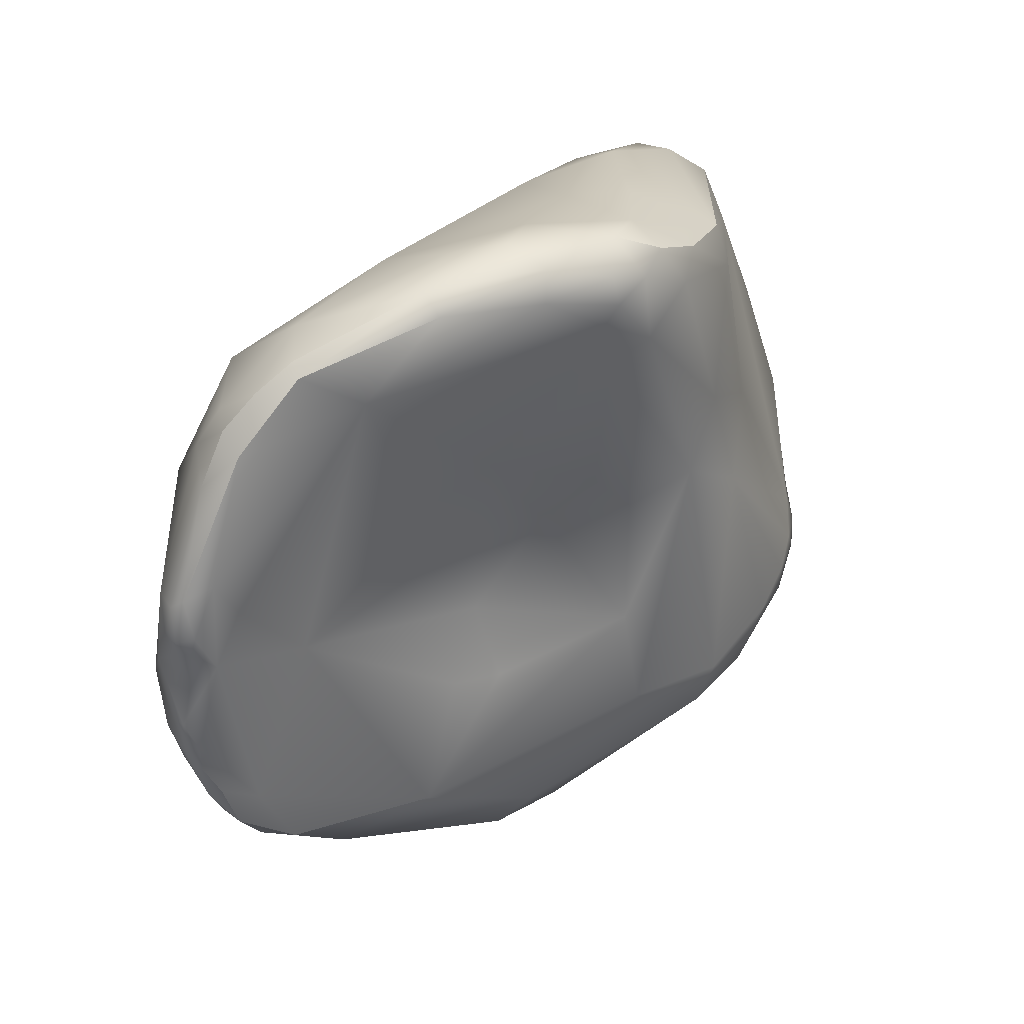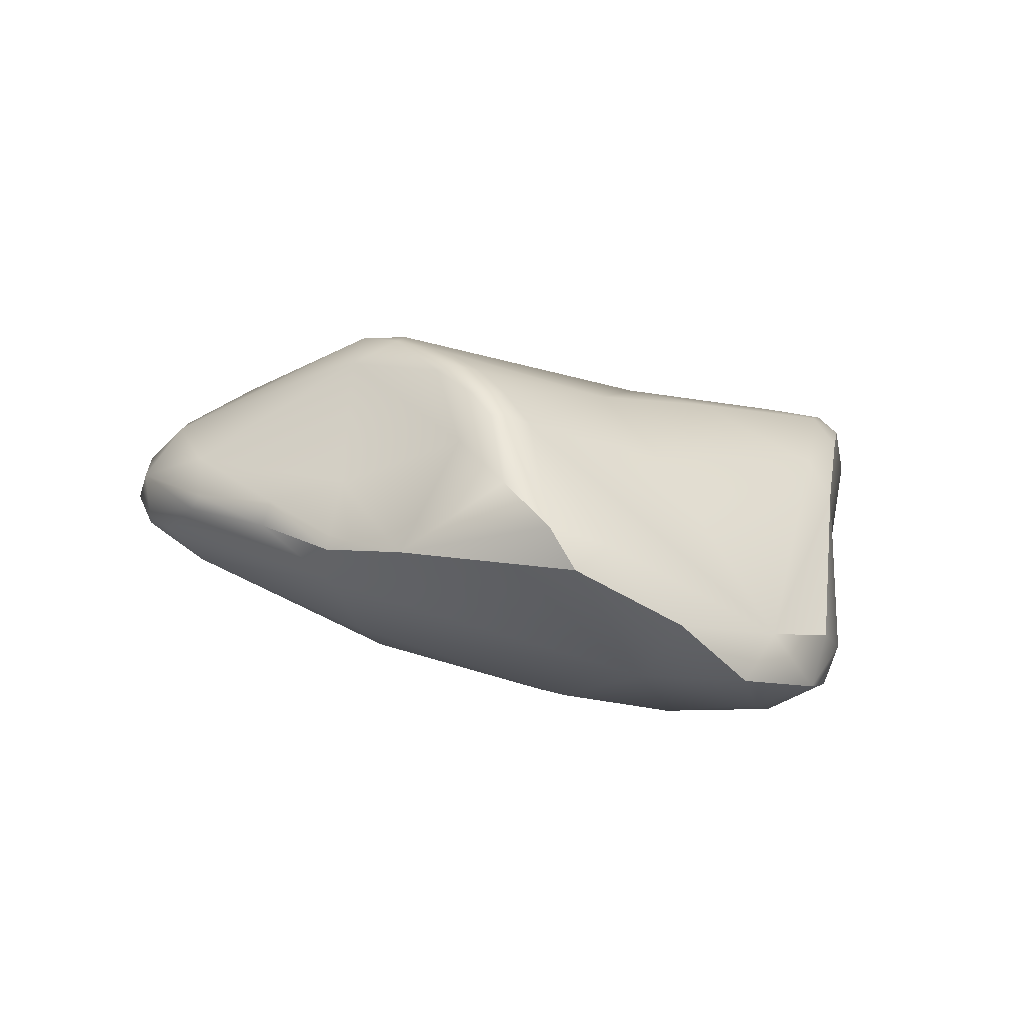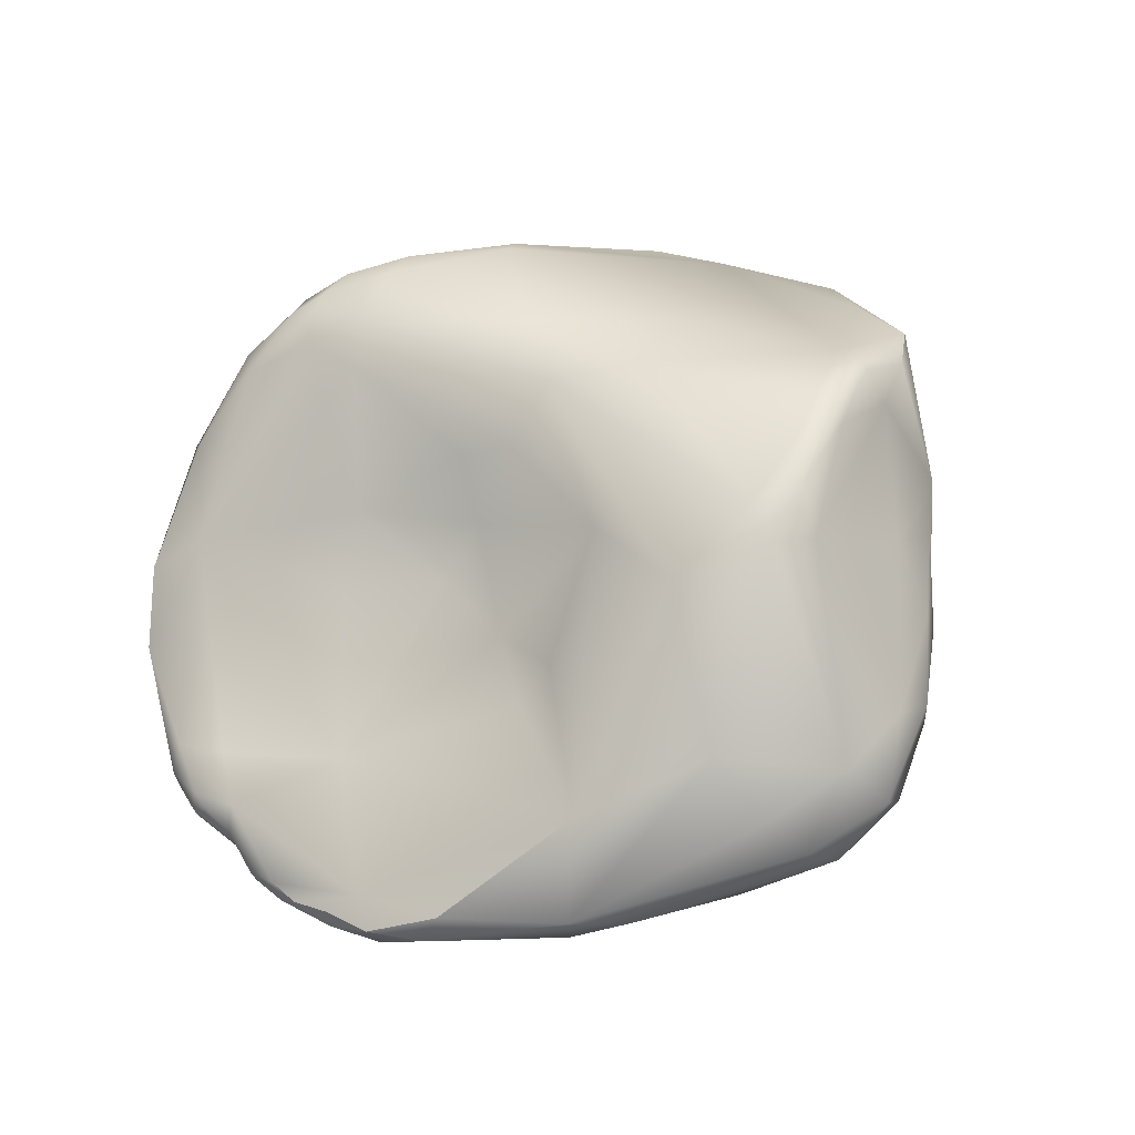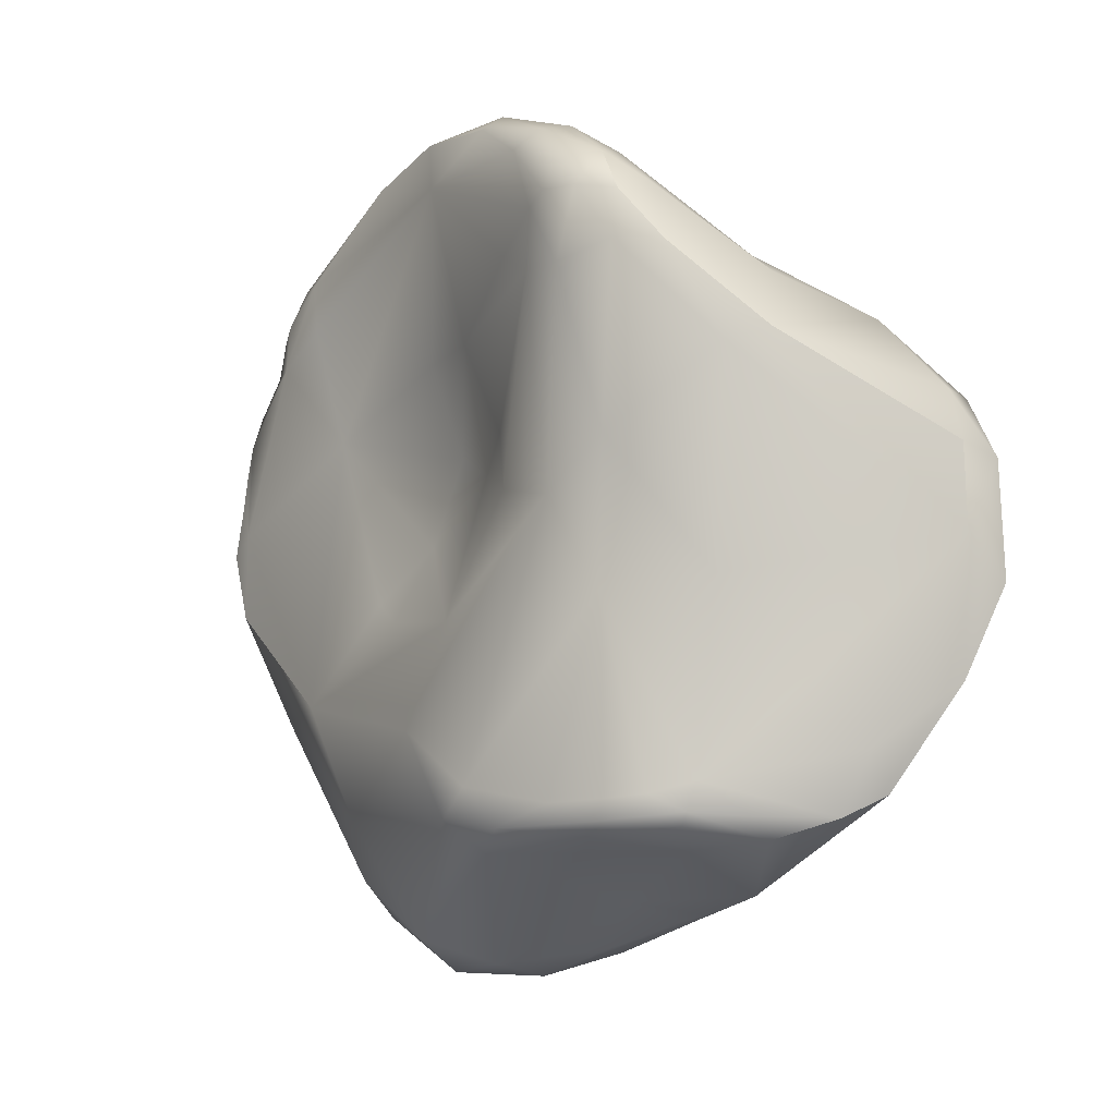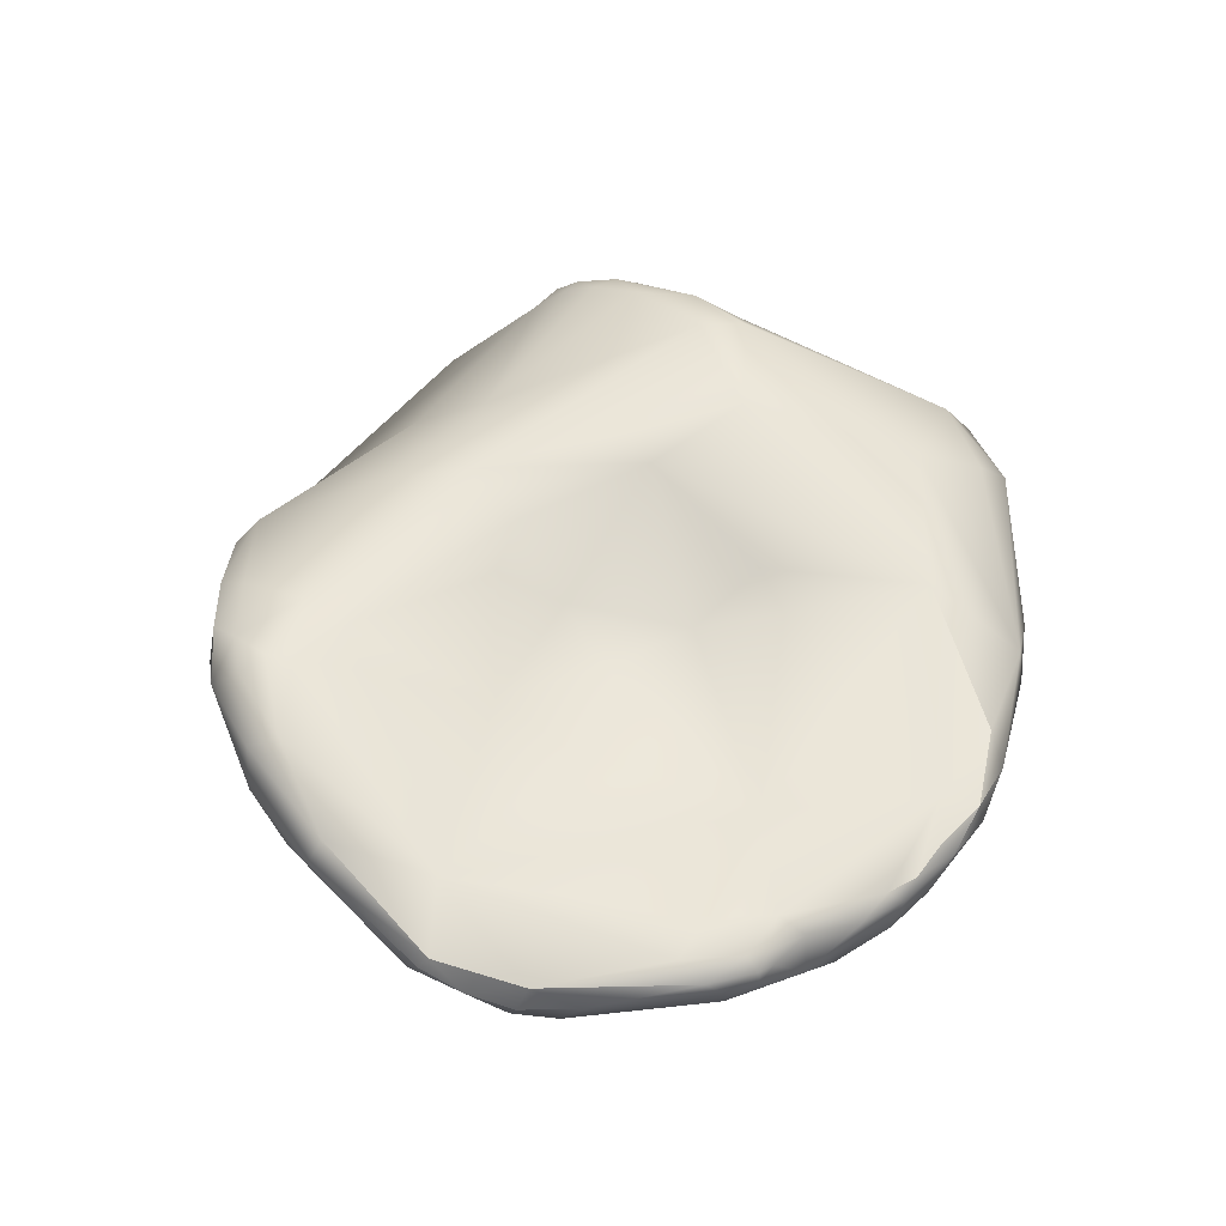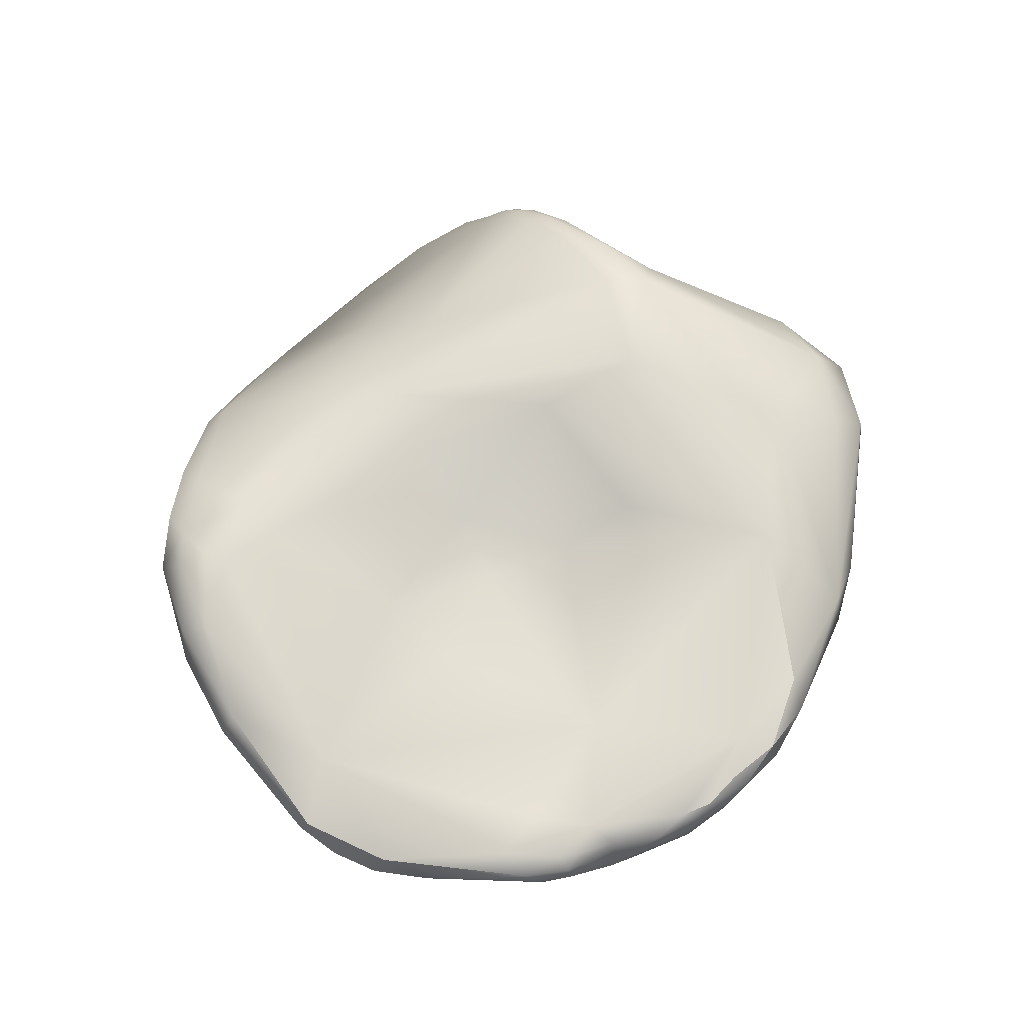
<metadata>
{"format":"obj","ext":"obj","renderer":"f3d","projection":"perspective","resolution":1024,"background":"white","views":[{"elev":55.1,"azim":128.7,"up":"+Z"},{"elev":14.6,"azim":-118.8,"up":"+Y"},{"elev":65.4,"azim":123.5,"up":"+Y"},{"elev":11.2,"azim":-142.6,"up":"+Z"},{"elev":34.3,"azim":49.9,"up":"+Y"},{"elev":45.9,"azim":58.2,"up":"+Y"}]}
</metadata>
<code>
v 60.63 -112.1 378.5
v 62.69 -115 377.7
v 60.59 -115.3 382.1
v 61.54 -113.6 384.3
v 62.3 -117.4 383.9
v 62.37 -114.5 388
v 61.97 -116.8 386.9
v 63.97 -117.6 389.2
v 63.82 -115.8 389.9
v 62.45 -109.3 373.9
v 63.53 -107.4 373.2
v 62.9 -108.5 376
v 64.93 -118.8 386.6
v 68.66 -109.6 392.7
v 69.91 -108 392.2
v 67.37 -118.9 390
v 67.73 -116.5 392.4
v 70.92 -113.1 394.6
v 68.84 -109.3 368.3
v 66.36 -105 373.4
v 68.52 -103.2 372.9
v 68.3 -103.2 373.6
v 68.2 -103.8 374.8
v 69 -104.4 371.5
v 69.6 -102.4 373.4
v 69.76 -102.5 374.3
v 70.02 -102.4 372.7
v 65.96 -105.8 372.2
v 69.29 -106.6 382.8
v 71.06 -118.6 378.4
v 71.45 -120.7 384.8
v 71.63 -118.9 391.8
v 74.94 -107 396.2
v 72.97 -108 396.2
v 73.26 -115.1 395
v 75.06 -110.1 398.3
v 75.47 -108.1 398.2
v 71.38 -109.2 367
v 72.55 -109.1 366.4
v 73.73 -106.9 367.7
v 72.44 -109.7 366.2
v 72.96 -111.6 366.7
v 71.46 -101.7 373.9
v 71.93 -101.5 372.9
v 72.43 -101.7 372.2
v 73.85 -101.2 373.5
v 73.44 -104.2 382
v 76.6 -104.7 385.6
v 74.15 -105.3 388.3
v 78.76 -122.2 389
v 77.72 -106.9 395
v 79.79 -107.5 394.5
v 77.27 -109.5 399.6
v 77.3 -107.6 398.3
v 78.85 -108.3 399.2
v 79.08 -107.7 398
v 79.92 -107.9 397.2
v 81.1 -110.2 400.4
v 78.91 -113 399.3
v 81.05 -112.3 400.5
v 75.67 -109.1 364.4
v 75.69 -108 364.8
v 76.35 -100.9 372
v 77.83 -102.1 370.3
v 79.44 -101.2 371.7
v 75.11 -114.8 369.2
v 78.27 -101.1 373.4
v 78.57 -117.1 371.9
v 81.9 -104.4 379.4
v 79.87 -105.9 385.2
v 83 -108.7 385.2
v 79.06 -121.2 381.5
v 81.04 -107.2 387.4
v 80.65 -122.5 386
v 81.86 -108.5 394.9
v 82.05 -109.5 399.5
v 82.96 -114.3 400
v 82.28 -118.5 396.1
v 85.93 -112.1 400.2
v 85.59 -113.2 400.8
v 79.45 -108.2 362.6
v 79.97 -109 362.4
v 81 -106.8 363.3
v 82.13 -110.6 362.1
v 82.47 -112.4 363.8
v 82.77 -102.7 374.8
v 86.96 -109.7 381.3
v 85.85 -110.5 385.4
v 85.23 -109.9 390.7
v 88.41 -111.4 389.4
v 87.95 -122.8 390
v 89.79 -113.1 397.4
v 89.31 -121.8 393.3
v 91.09 -115.8 399.5
v 89.21 -117.5 398.7
v 84.55 -108.2 361.7
v 84.94 -106.1 363.8
v 83.59 -109.9 361.5
v 84.31 -110.6 361.8
v 86.86 -111.2 362.7
v 87.46 -110 362.4
v 88.14 -105.1 369
v 85.56 -113.4 365.3
v 87.18 -114.7 368.1
v 87.61 -107.6 378
v 89.57 -108.9 378.4
v 91.76 -121 383.3
v 93.9 -121.2 390.1
v 95.08 -115.6 397
v 93.58 -118.1 396.8
v 94.75 -118.6 395.2
v 91.58 -115.1 399.3
v 92.95 -116.4 398.6
v 94.59 -116.9 397.3
v 88.53 -108.3 363.5
v 88.88 -106.8 365.6
v 88.62 -112.5 364.7
v 90.76 -111.9 365.4
v 91.94 -113.6 368.1
v 93.06 -107.8 373.1
v 95.28 -112.8 384.9
v 97.88 -113.9 390
v 99.48 -117 390.6
v 98.55 -114.5 392.2
v 96.48 -116.7 395.4
v 94.84 -111 368.7
v 96.76 -111.9 370.9
v 96.69 -110.3 371.1
v 99.72 -110.3 376.1
v 100.4 -114 377.1
v 100.5 -111.5 379.9
v 100.7 -111.6 376.3
v 101.5 -112.9 378.2
v 102.1 -113.1 380.5
v 98.59 -115.4 376.8
v 101.9 -114.1 385.4
v 101.9 -114.8 385.2
v 101.7 -114.9 381.4
v 102.1 -113.2 382.6
v 102.2 -114 383.4
v 101.9 -113.4 384.1
v 101.8 -112.5 381
v 99.16 -118 384.2
v 100.6 -117.1 385.5
v 101 -116.2 382.1
v 101.6 -115.7 383.4
v 99.79 -113.7 388.1
v 100.5 -114.4 389.3
v 100.1 -114.4 390.1
v 100.7 -115.7 389.8
v 100.8 -115 389.1
v 100.7 -115 389.9
v 100.8 -114.3 387.5
v 100.8 -116.4 387.3
v 99.72 -115.2 391.8
v 100 -115.8 391.2
v 101.7 -111.8 378.7
v 60.63 -112.1 378.5
v 60.59 -115.3 382.1
v 62.37 -114.5 388
v 61.97 -116.8 386.9
v 62.45 -109.3 373.9
v 62.45 -109.3 373.9
v 63.53 -107.4 373.2
v 68.66 -109.6 392.7
v 68.84 -109.3 368.3
v 72.97 -108 396.2
v 75.47 -108.1 398.2
v 72.44 -109.7 366.2
v 91.09 -115.8 399.5
v 95.08 -115.6 397
v 91.58 -115.1 399.3
v 92.95 -116.4 398.6
v 94.59 -116.9 397.3
v 99.72 -110.3 376.1
v 102.1 -113.2 382.6
v 101.8 -112.5 381
v 101.7 -111.8 378.7
v 101.7 -111.8 378.7
v 101.7 -111.8 378.7
g grp1
f 1 2 3
f 10 158 12
f 162 2 1
f 4 12 158
f 158 159 4
f 4 159 7
f 4 7 6
f 2 5 3
f 161 3 5
f 31 5 2
f 5 31 13
f 14 6 9
f 165 4 160
f 5 13 161
f 6 7 9
f 7 8 9
f 8 161 13
f 8 13 16
f 9 17 14
f 12 11 10
f 19 163 164
f 2 162 166
f 23 20 11
f 23 11 12
f 28 19 164
f 11 20 28
f 12 4 23
f 2 66 30
f 4 29 23
f 30 31 2
f 15 29 4
f 50 16 13
f 13 31 50
f 15 4 165
f 165 34 15
f 8 17 9
f 14 17 18
f 17 8 16
f 17 16 32
f 32 16 50
f 17 35 18
f 18 36 14
f 23 22 20
f 28 20 22
f 28 22 21
f 24 28 21
f 21 22 25
f 25 22 26
f 26 22 23
f 21 27 24
f 27 21 25
f 26 43 25
f 24 19 28
f 23 29 47
f 49 29 15
f 47 29 49
f 78 32 50
f 32 78 35
f 33 49 15
f 49 33 51
f 36 167 14
f 15 34 33
f 37 33 34
f 36 168 167
f 36 18 35
f 35 17 32
f 168 36 53
f 35 59 36
f 19 24 40
f 40 38 19
f 38 39 41
f 39 38 40
f 39 40 62
f 41 39 62
f 2 166 42
f 41 19 38
f 169 42 166
f 27 45 24
f 27 25 44
f 44 25 43
f 64 24 45
f 63 45 44
f 45 27 44
f 46 63 44
f 43 46 44
f 63 64 45
f 67 63 46
f 67 46 47
f 26 23 47
f 43 26 47
f 46 43 47
f 66 68 30
f 72 31 30
f 48 47 49
f 48 51 52
f 31 74 50
f 48 49 51
f 52 51 57
f 57 51 56
f 56 51 54
f 33 54 51
f 37 54 33
f 54 37 53
f 53 36 59
f 55 54 53
f 58 55 53
f 56 54 55
f 76 56 55
f 76 55 58
f 57 56 76
f 53 60 58
f 57 75 52
f 79 58 80
f 79 76 58
f 35 78 59
f 53 59 60
f 77 59 78
f 77 60 59
f 58 60 80
f 169 61 42
f 62 61 41
f 61 62 81
f 62 40 83
f 81 62 83
f 81 82 61
f 83 40 64
f 84 85 42
f 42 61 82
f 82 84 42
f 68 66 85
f 65 63 67
f 63 65 64
f 40 24 64
f 64 65 97
f 66 42 85
f 2 42 66
f 67 47 48
f 86 65 67
f 86 67 48
f 104 72 68
f 69 86 48
f 72 30 68
f 52 70 48
f 70 52 73
f 69 48 70
f 71 69 70
f 73 71 70
f 72 74 31
f 89 73 52
f 73 89 71
f 52 75 89
f 75 92 89
f 93 78 50
f 80 60 77
f 81 96 82
f 81 83 96
f 97 83 64
f 96 98 82
f 82 98 84
f 103 68 85
f 102 97 65
f 102 65 86
f 68 103 104
f 86 69 120
f 120 102 86
f 69 87 105
f 88 87 71
f 87 69 71
f 71 89 88
f 90 88 89
f 89 92 90
f 91 93 50
f 74 91 50
f 108 93 91
f 92 57 76
f 75 57 92
f 93 95 78
f 78 95 77
f 79 92 76
f 80 77 95
f 80 95 94
f 112 79 80
f 112 80 170
f 172 92 79
f 83 97 96
f 116 115 97
f 97 115 96
f 99 84 98
f 84 99 85
f 85 100 103
f 85 99 100
f 96 101 98
f 98 101 99
f 101 100 99
f 100 117 103
f 101 118 100
f 118 117 100
f 126 118 101
f 102 116 97
f 117 104 103
f 117 119 104
f 87 106 105
f 120 69 105
f 106 120 105
f 106 87 121
f 121 87 88
f 104 107 72
f 107 74 72
f 107 91 74
f 143 108 107
f 108 91 107
f 172 109 92
f 171 114 125
f 93 110 95
f 108 111 93
f 111 110 93
f 110 111 174
f 125 174 111
f 113 112 170
f 112 113 171
f 171 113 114
f 173 94 95
f 173 95 110
f 174 173 110
f 101 96 115
f 116 128 115
f 115 126 101
f 117 118 119
f 126 115 128
f 127 119 118
f 128 116 102
f 128 102 120
f 119 127 135
f 121 120 106
f 120 121 131
f 107 104 119
f 107 119 135
f 107 135 143
f 144 108 143
f 88 90 121
f 147 121 122
f 155 149 124
f 123 108 144
f 92 121 90
f 92 109 124
f 109 155 124
f 122 121 92
f 124 122 92
f 171 125 155
f 123 111 108
f 123 125 111
f 126 127 118
f 126 128 127
f 128 132 127
f 128 120 129
f 132 130 127
f 132 128 129
f 130 135 127
f 133 130 132
f 175 120 131
f 129 157 132
f 132 178 133
f 179 175 131
f 142 179 131
f 178 134 133
f 130 133 138
f 180 177 134
f 133 134 138
f 145 135 130
f 147 131 121
f 136 153 154
f 140 137 146
f 137 144 146
f 141 131 147
f 141 147 136
f 137 154 144
f 154 137 136
f 138 145 130
f 138 140 146
f 141 139 131
f 176 141 140
f 140 141 136
f 137 140 136
f 142 131 139
f 177 176 134
f 134 176 140
f 140 138 134
f 135 145 143
f 145 144 143
f 146 145 138
f 146 144 145
f 147 122 124
f 147 124 149
f 152 149 155
f 149 148 147
f 148 149 152
f 156 150 152
f 150 156 123
f 153 147 148
f 148 151 153
f 153 151 154
f 154 151 150
f 150 123 154
f 151 148 152
f 150 151 152
f 153 136 147
f 123 144 154
f 156 152 155
f 125 156 155
f 156 125 123

</code>
